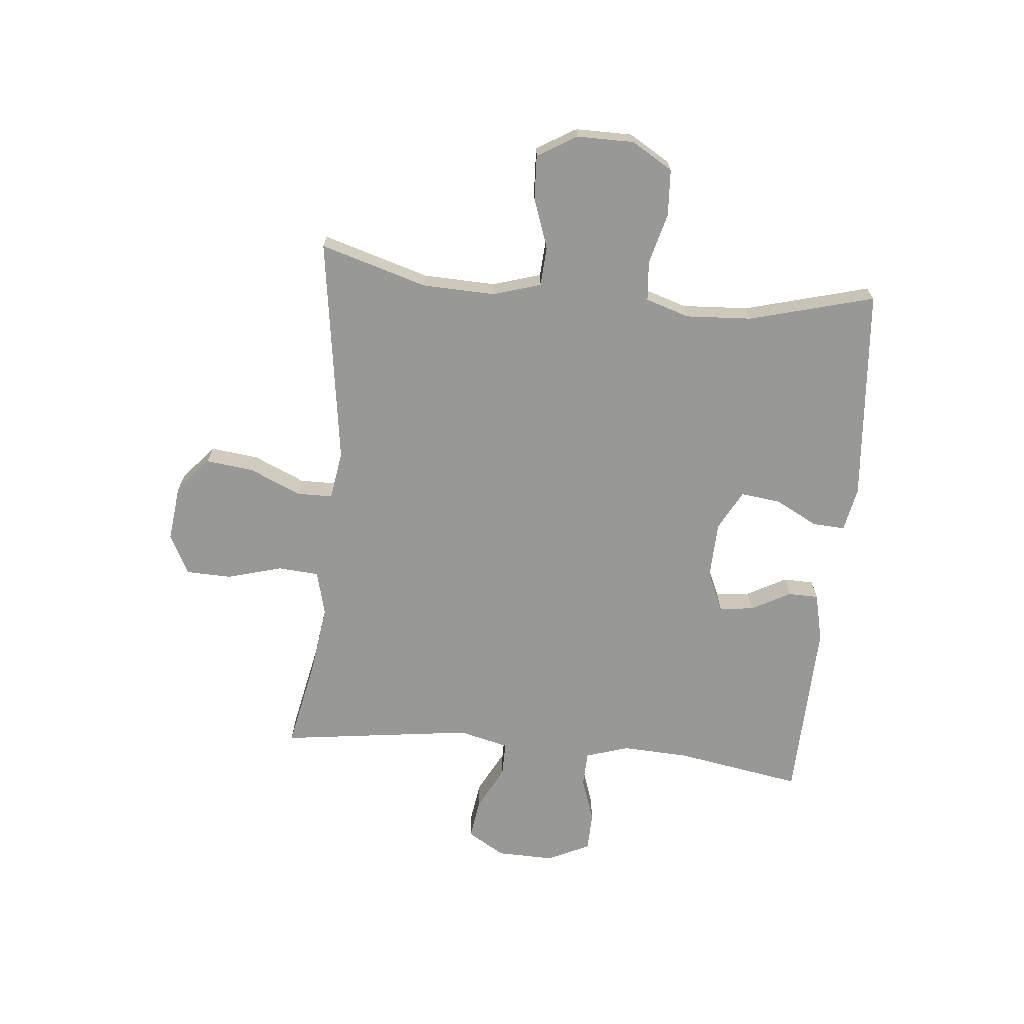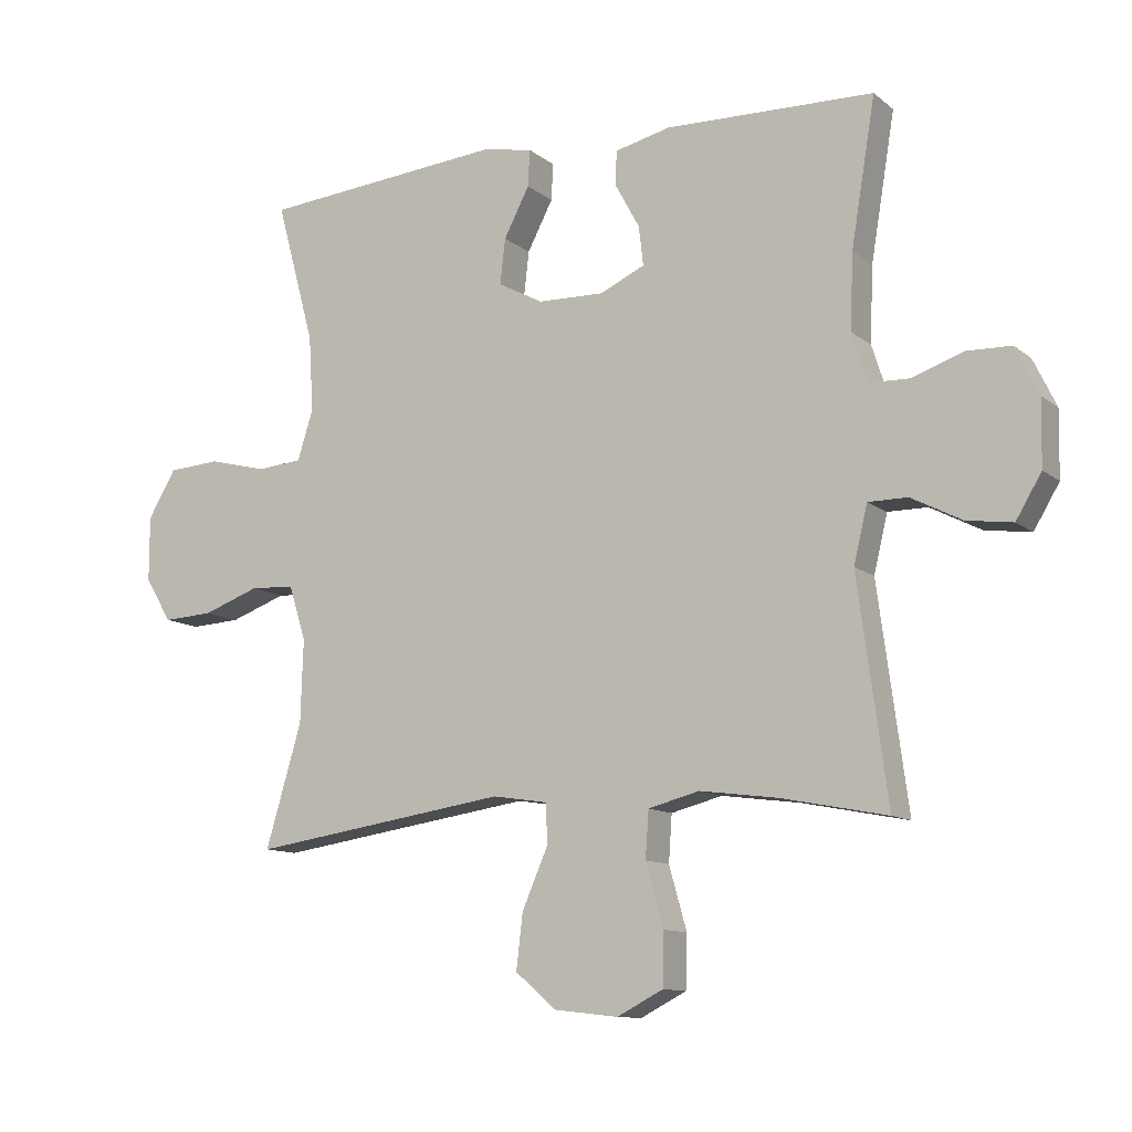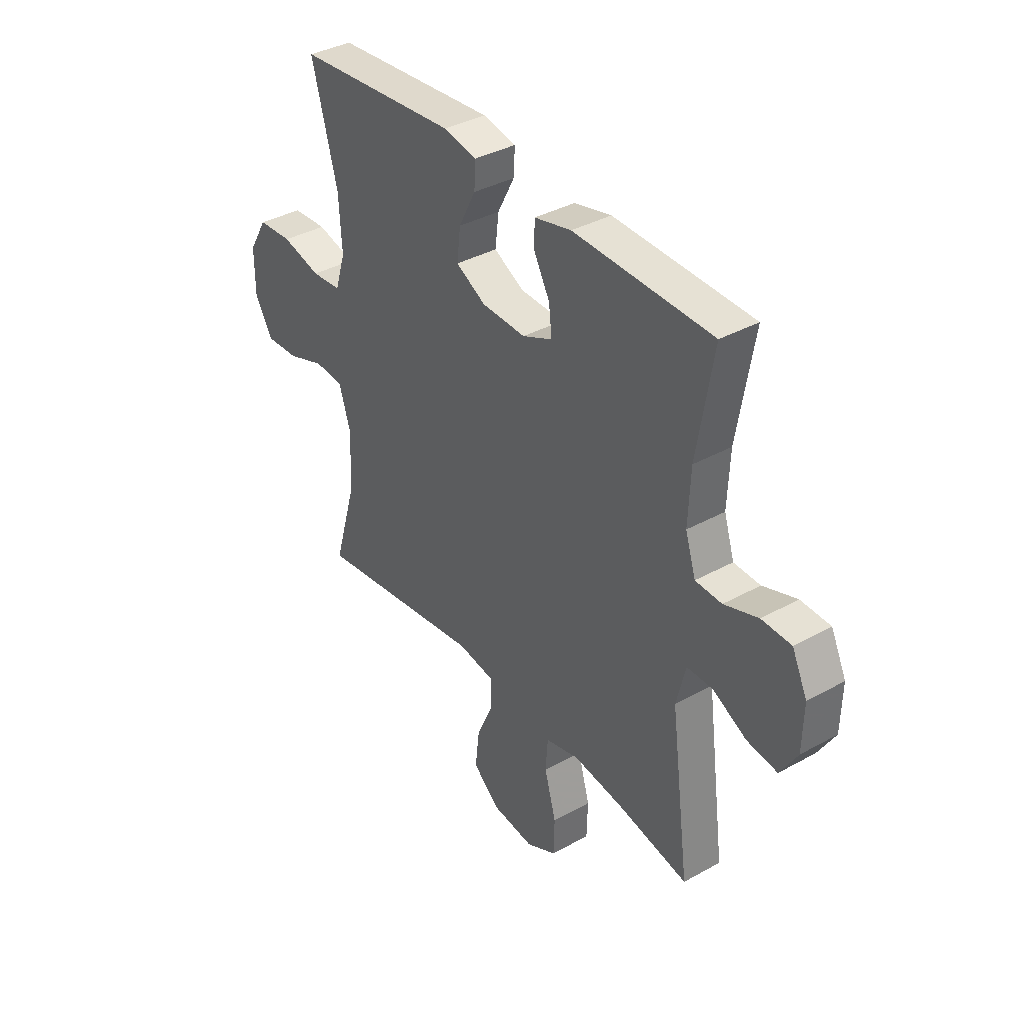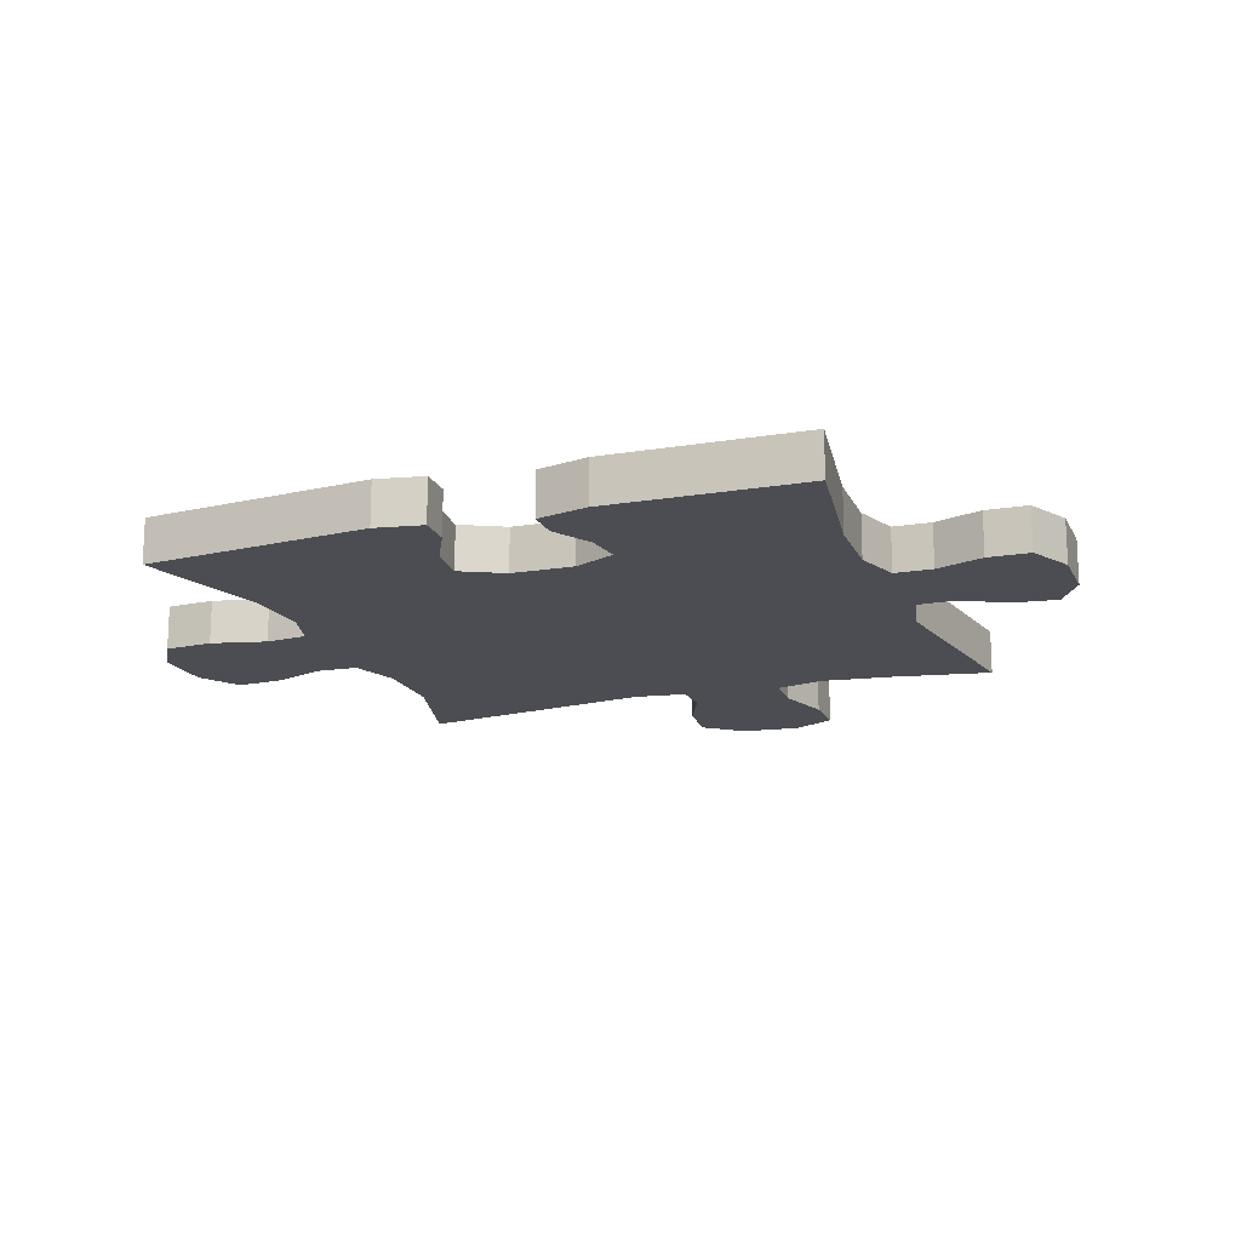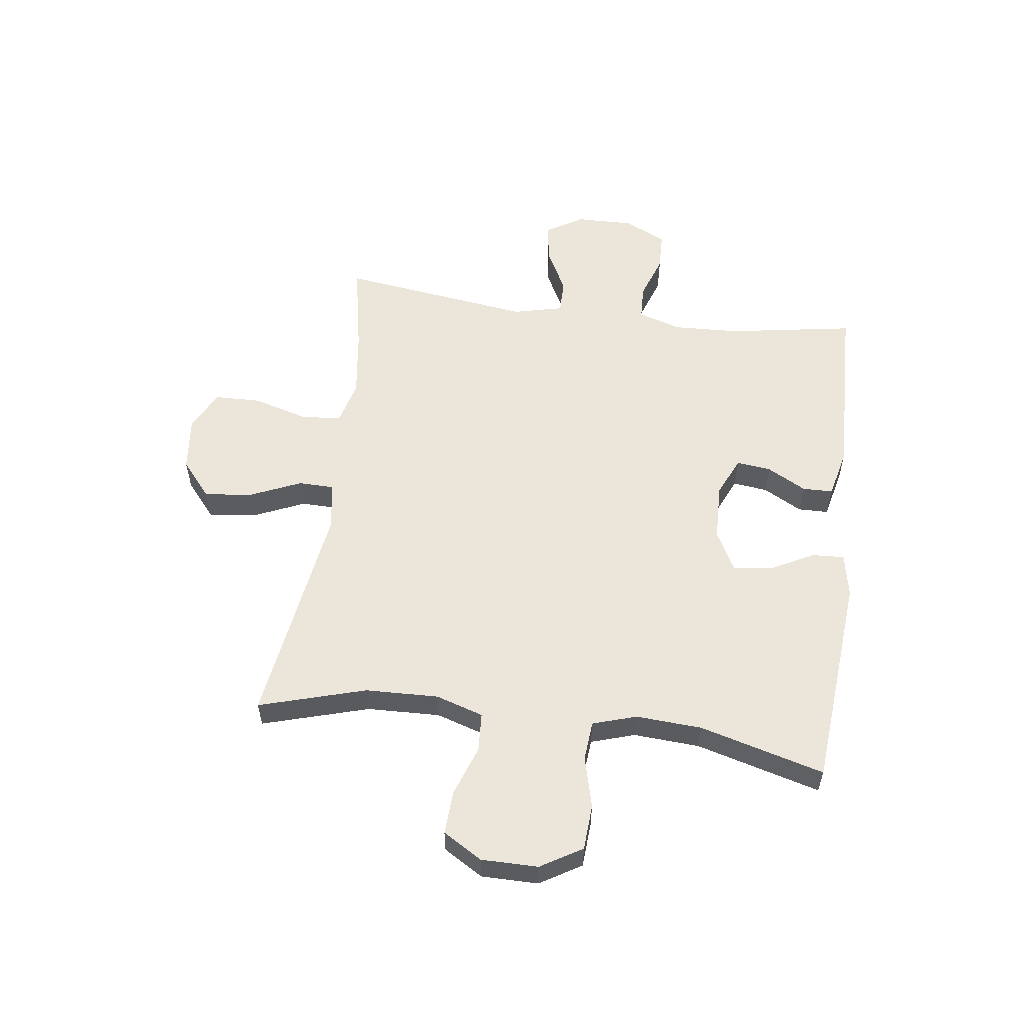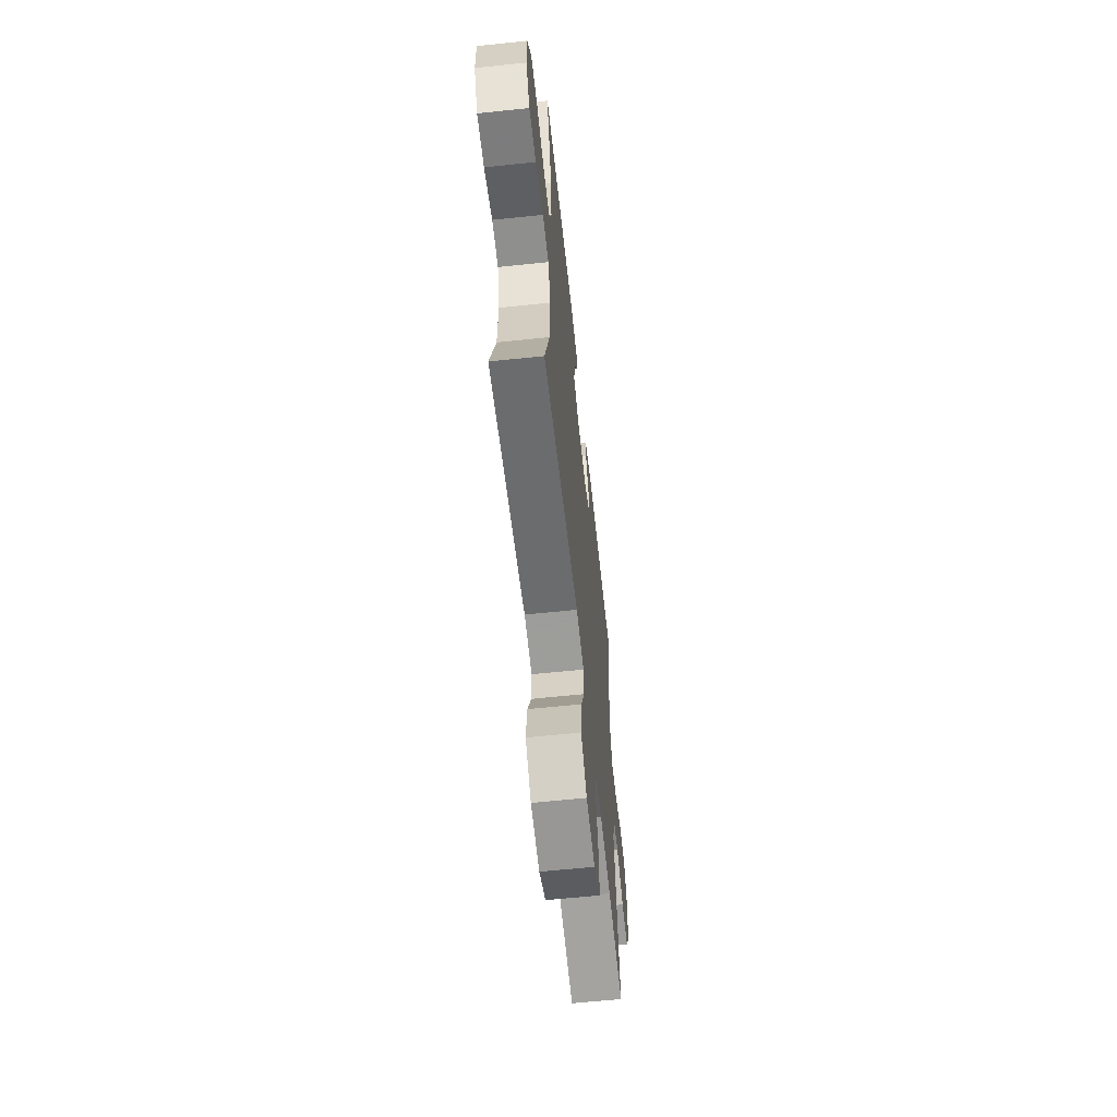
<metadata>
{"format":"obj","ext":"obj","renderer":"f3d","projection":"perspective","resolution":1024,"background":"white","views":[{"elev":-68.5,"azim":-95.6,"up":"+Y"},{"elev":-11.3,"azim":29.4,"up":"+Z"},{"elev":37.3,"azim":54.5,"up":"+Z"},{"elev":-16.4,"azim":20.6,"up":"+Y"},{"elev":56.1,"azim":-82.4,"up":"+Y"},{"elev":-61.8,"azim":-83.9,"up":"+Z"}]}
</metadata>
<code>
v 0.5 0.07 0.5
v 0.463 0.07 0.278
v 0.458 0.07 0.163
v 0.482 0.07 0.088
v 0.543 0.07 0.086
v 0.621 0.07 0.113
v 0.689 0.07 0.111
v 0.724 0.07 0.038
v 0.722 0.07 -0.062
v 0.683 0.07 -0.127
v 0.613 0.07 -0.117
v 0.536 0.07 -0.077
v 0.476 0.07 -0.077
v 0.455 0.07 -0.164
v 0.5 0.07 -0.5
v 0.339 0.07 -0.468
v 0.22 0.07 -0.452
v 0.142 0.07 -0.472
v 0.137 0.07 -0.543
v 0.164 0.07 -0.638
v 0.162 0.07 -0.718
v 0.092 0.07 -0.754
v -0.005 0.07 -0.743
v -0.068 0.07 -0.69
v -0.058 0.07 -0.606
v -0.019 0.07 -0.517
v -0.02 0.07 -0.455
v -0.105 0.07 -0.442
v -0.5 0.07 -0.5
v -0.445 0.07 -0.314
v -0.441 0.07 -0.187
v -0.467 0.07 -0.104
v -0.535 0.07 -0.1
v -0.622 0.07 -0.131
v -0.699 0.07 -0.135
v -0.74 0.07 -0.067
v -0.74 0.07 0.032
v -0.697 0.07 0.104
v -0.617 0.07 0.109
v -0.527 0.07 0.086
v -0.458 0.07 0.092
v -0.434 0.07 0.168
v -0.441 0.07 0.283
v -0.5 0.07 0.5
v -0.127 0.07 0.532
v -0.05 0.07 0.517
v -0.053 0.07 0.461
v -0.092 0.07 0.386
v -0.1 0.07 0.317
v -0.031 0.07 0.28
v 0.07 0.07 0.277
v 0.139 0.07 0.308
v 0.132 0.07 0.368
v 0.095 0.07 0.436
v 0.096 0.07 0.489
v 0.181 0.07 0.509
v 0.5 0 0.5
v 0.463 0 0.278
v 0.458 0 0.163
v 0.482 0 0.088
v 0.543 0 0.086
v 0.621 0 0.113
v 0.689 0 0.111
v 0.724 0 0.038
v 0.722 0 -0.062
v 0.683 0 -0.127
v 0.613 0 -0.117
v 0.536 0 -0.077
v 0.476 0 -0.077
v 0.455 0 -0.164
v 0.5 0 -0.5
v 0.339 0 -0.468
v 0.22 0 -0.452
v 0.142 0 -0.472
v 0.137 0 -0.543
v 0.164 0 -0.638
v 0.162 0 -0.718
v 0.092 0 -0.754
v -0.005 0 -0.743
v -0.068 0 -0.69
v -0.058 0 -0.606
v -0.019 0 -0.517
v -0.02 0 -0.455
v -0.105 0 -0.442
v -0.5 0 -0.5
v -0.445 0 -0.314
v -0.441 0 -0.187
v -0.467 0 -0.104
v -0.535 0 -0.1
v -0.622 0 -0.131
v -0.699 0 -0.135
v -0.74 0 -0.067
v -0.74 0 0.032
v -0.697 0 0.104
v -0.617 0 0.109
v -0.527 0 0.086
v -0.458 0 0.092
v -0.434 0 0.168
v -0.441 0 0.283
v -0.5 0 0.5
v -0.127 0 0.532
v -0.05 0 0.517
v -0.053 0 0.461
v -0.092 0 0.386
v -0.1 0 0.317
v -0.031 0 0.28
v 0.07 0 0.277
v 0.139 0 0.308
v 0.132 0 0.368
v 0.095 0 0.436
v 0.096 0 0.489
v 0.181 0 0.509
f 56 1 2
f 55 56 2
f 54 55 2
f 53 54 2
f 52 53 2 3
f 51 52 3 4
f 50 51 4
f 46 47 48
f 45 46 48
f 44 45 48
f 43 44 48
f 42 43 48 49
f 41 42 49 50
f 38 39 40
f 37 38 40
f 36 37 40
f 35 36 40
f 34 35 40
f 33 34 40
f 32 33 40 41
f 41 50 4
f 32 41 4
f 31 32 4
f 28 29 30
f 31 4 5
f 30 31 5
f 28 30 5
f 27 28 5
f 24 25 26
f 23 24 26
f 22 23 26
f 21 22 26
f 20 21 26
f 19 20 26
f 18 19 26 27
f 14 15 16
f 13 14 16 17
f 10 11 12
f 9 10 12
f 8 9 12
f 7 8 12
f 6 7 12
f 5 6 12
f 5 12 13
f 17 18 27
f 13 17 27
f 5 13 27
f 58 57 112
f 58 112 111
f 58 111 110
f 58 110 109
f 59 58 109 108
f 60 59 108 107
f 60 107 106
f 104 103 102
f 104 102 101
f 104 101 100
f 104 100 99
f 105 104 99 98
f 106 105 98 97
f 96 95 94
f 96 94 93
f 96 93 92
f 96 92 91
f 96 91 90
f 96 90 89
f 97 96 89 88
f 60 106 97
f 60 97 88
f 60 88 87
f 86 85 84
f 61 60 87
f 61 87 86
f 61 86 84
f 61 84 83
f 82 81 80
f 82 80 79
f 82 79 78
f 82 78 77
f 82 77 76
f 82 76 75
f 83 82 75 74
f 72 71 70
f 73 72 70 69
f 68 67 66
f 68 66 65
f 68 65 64
f 68 64 63
f 68 63 62
f 68 62 61
f 69 68 61
f 83 74 73
f 83 73 69
f 83 69 61
f 1 57 58 2
f 2 58 59 3
f 3 59 60 4
f 4 60 61 5
f 5 61 62 6
f 6 62 63 7
f 7 63 64 8
f 8 64 65 9
f 9 65 66 10
f 10 66 67 11
f 11 67 68 12
f 12 68 69 13
f 13 69 70 14
f 14 70 71 15
f 15 71 72 16
f 16 72 73 17
f 17 73 74 18
f 18 74 75 19
f 19 75 76 20
f 20 76 77 21
f 21 77 78 22
f 22 78 79 23
f 23 79 80 24
f 24 80 81 25
f 25 81 82 26
f 26 82 83 27
f 27 83 84 28
f 28 84 85 29
f 29 85 86 30
f 30 86 87 31
f 31 87 88 32
f 32 88 89 33
f 33 89 90 34
f 34 90 91 35
f 35 91 92 36
f 36 92 93 37
f 37 93 94 38
f 38 94 95 39
f 39 95 96 40
f 40 96 97 41
f 41 97 98 42
f 42 98 99 43
f 43 99 100 44
f 44 100 101 45
f 45 101 102 46
f 46 102 103 47
f 47 103 104 48
f 48 104 105 49
f 49 105 106 50
f 50 106 107 51
f 51 107 108 52
f 52 108 109 53
f 53 109 110 54
f 54 110 111 55
f 55 111 112 56
f 56 112 57 1

</code>
